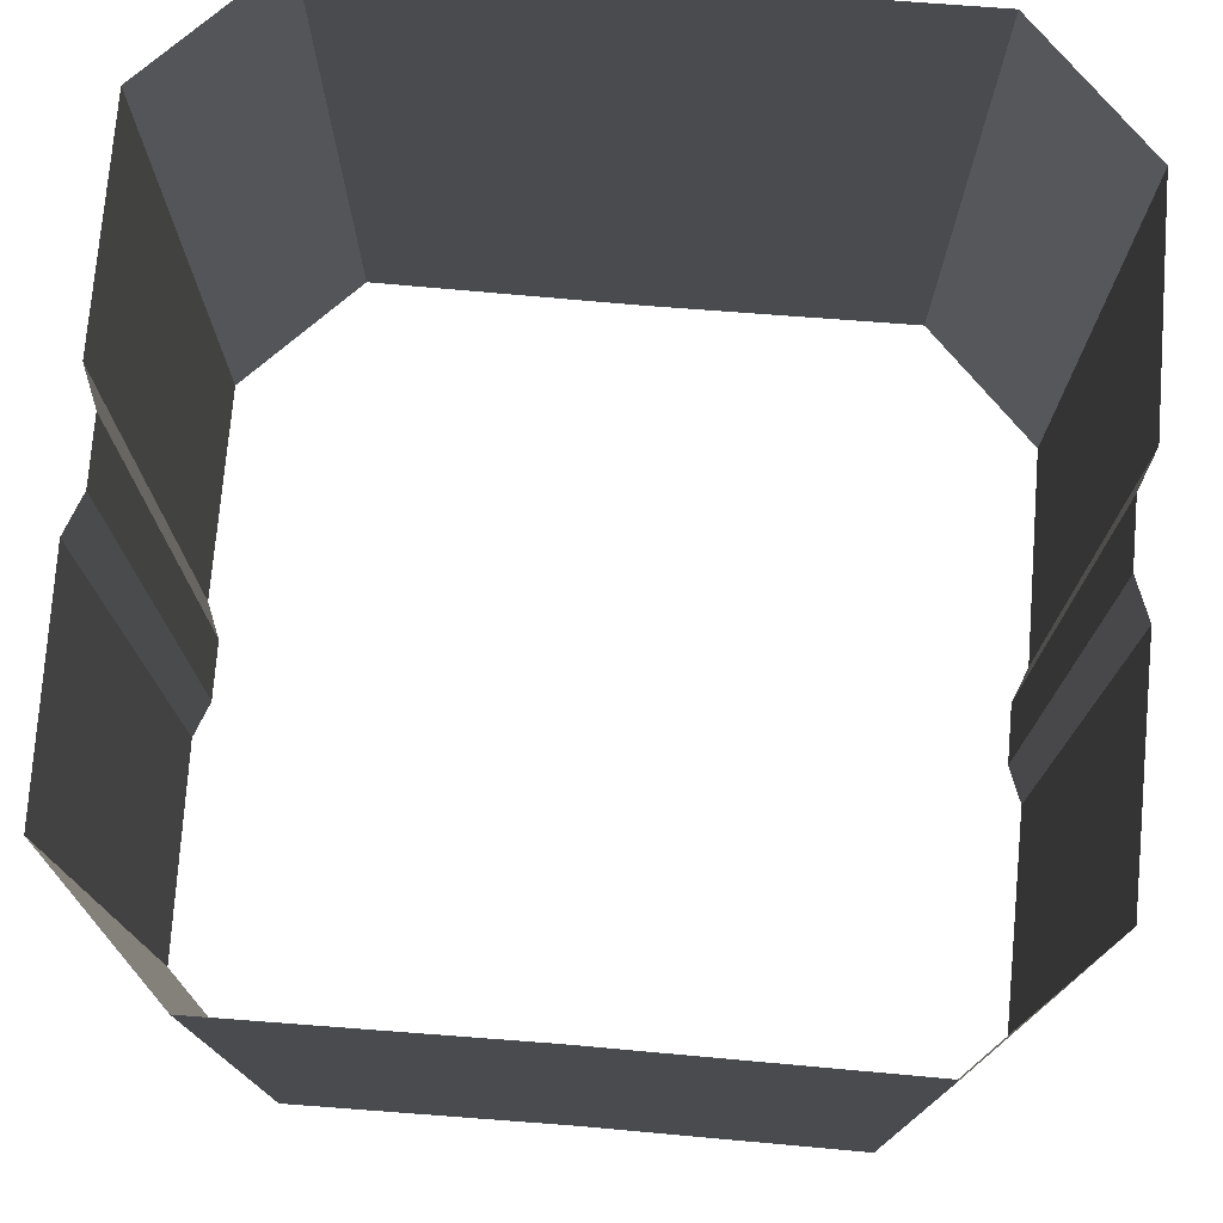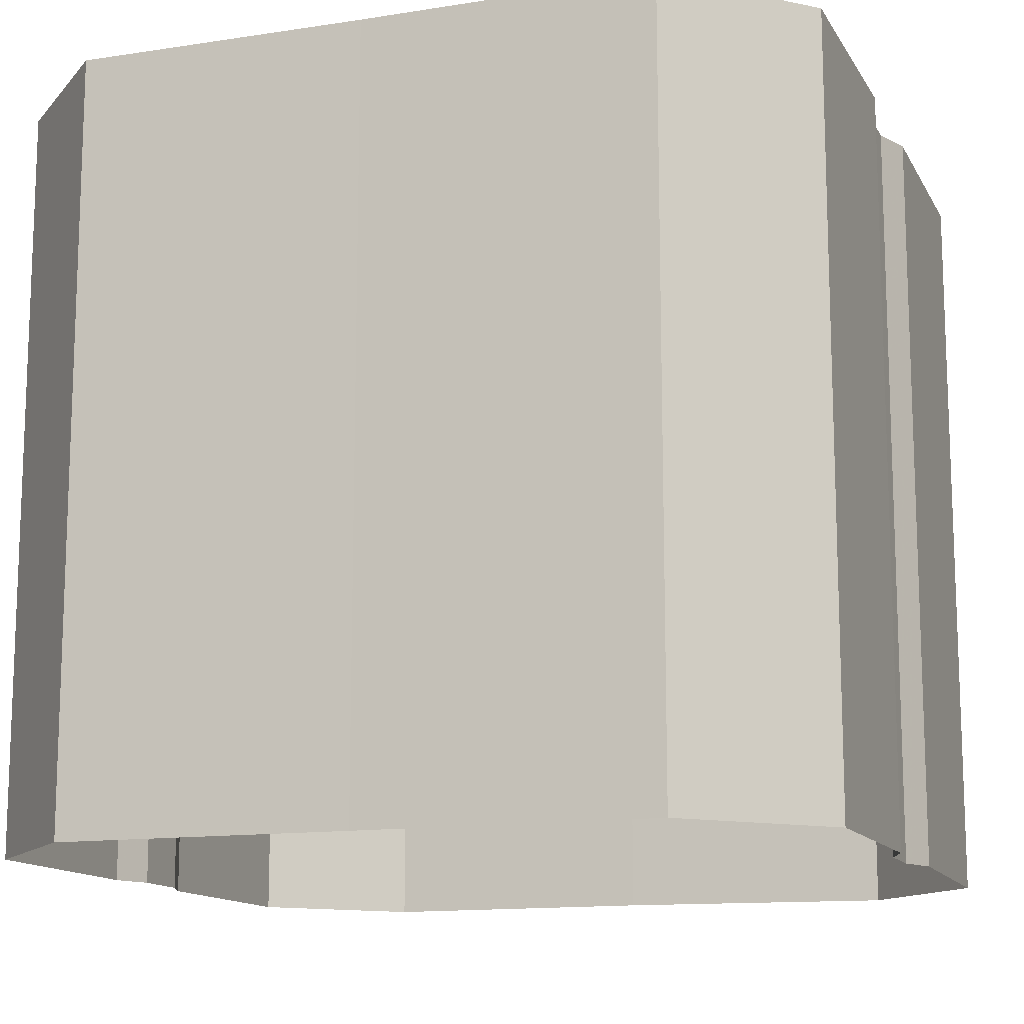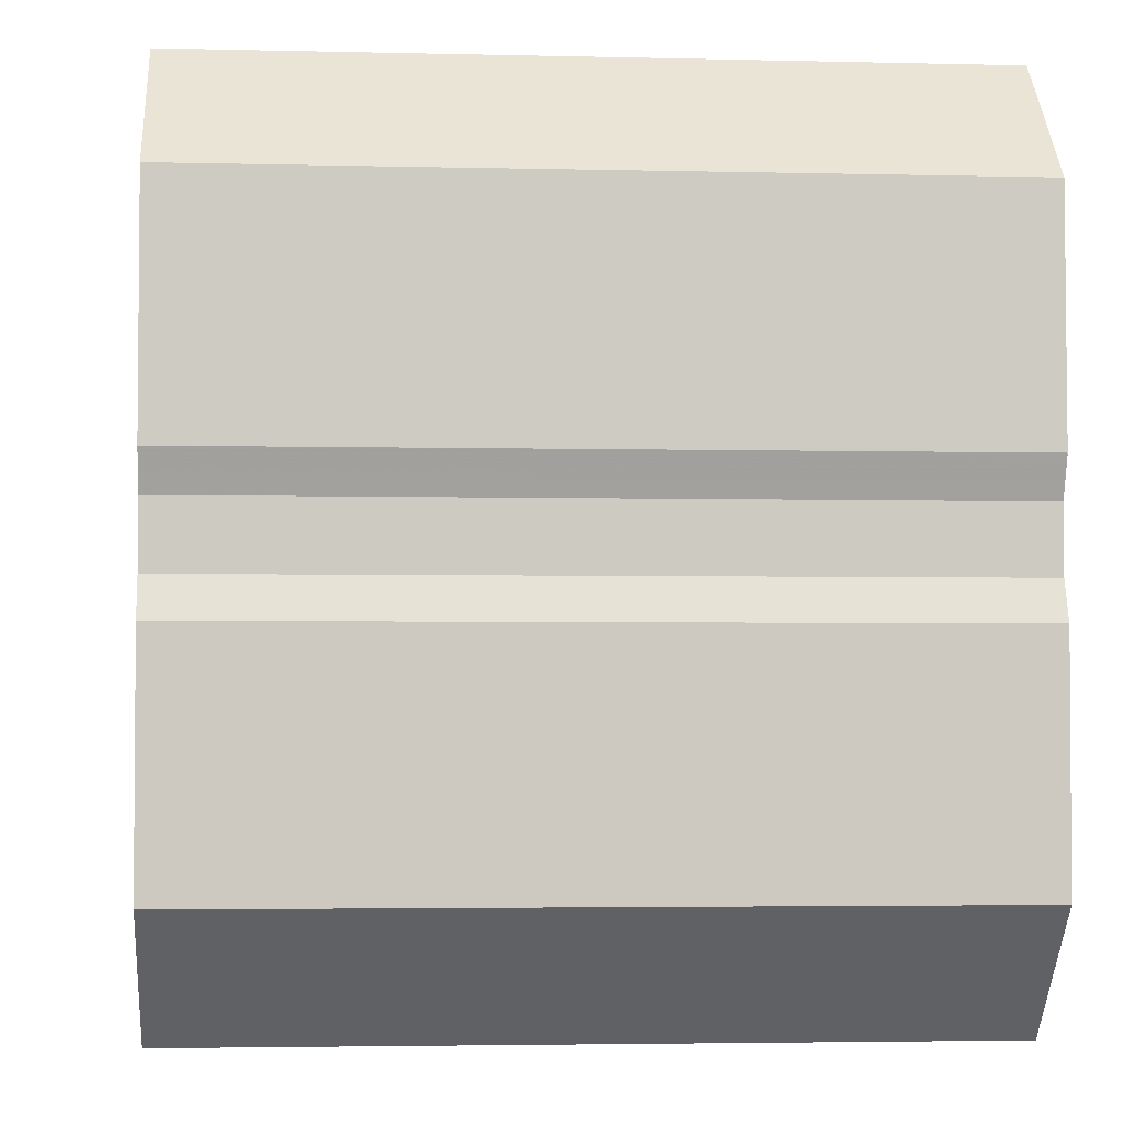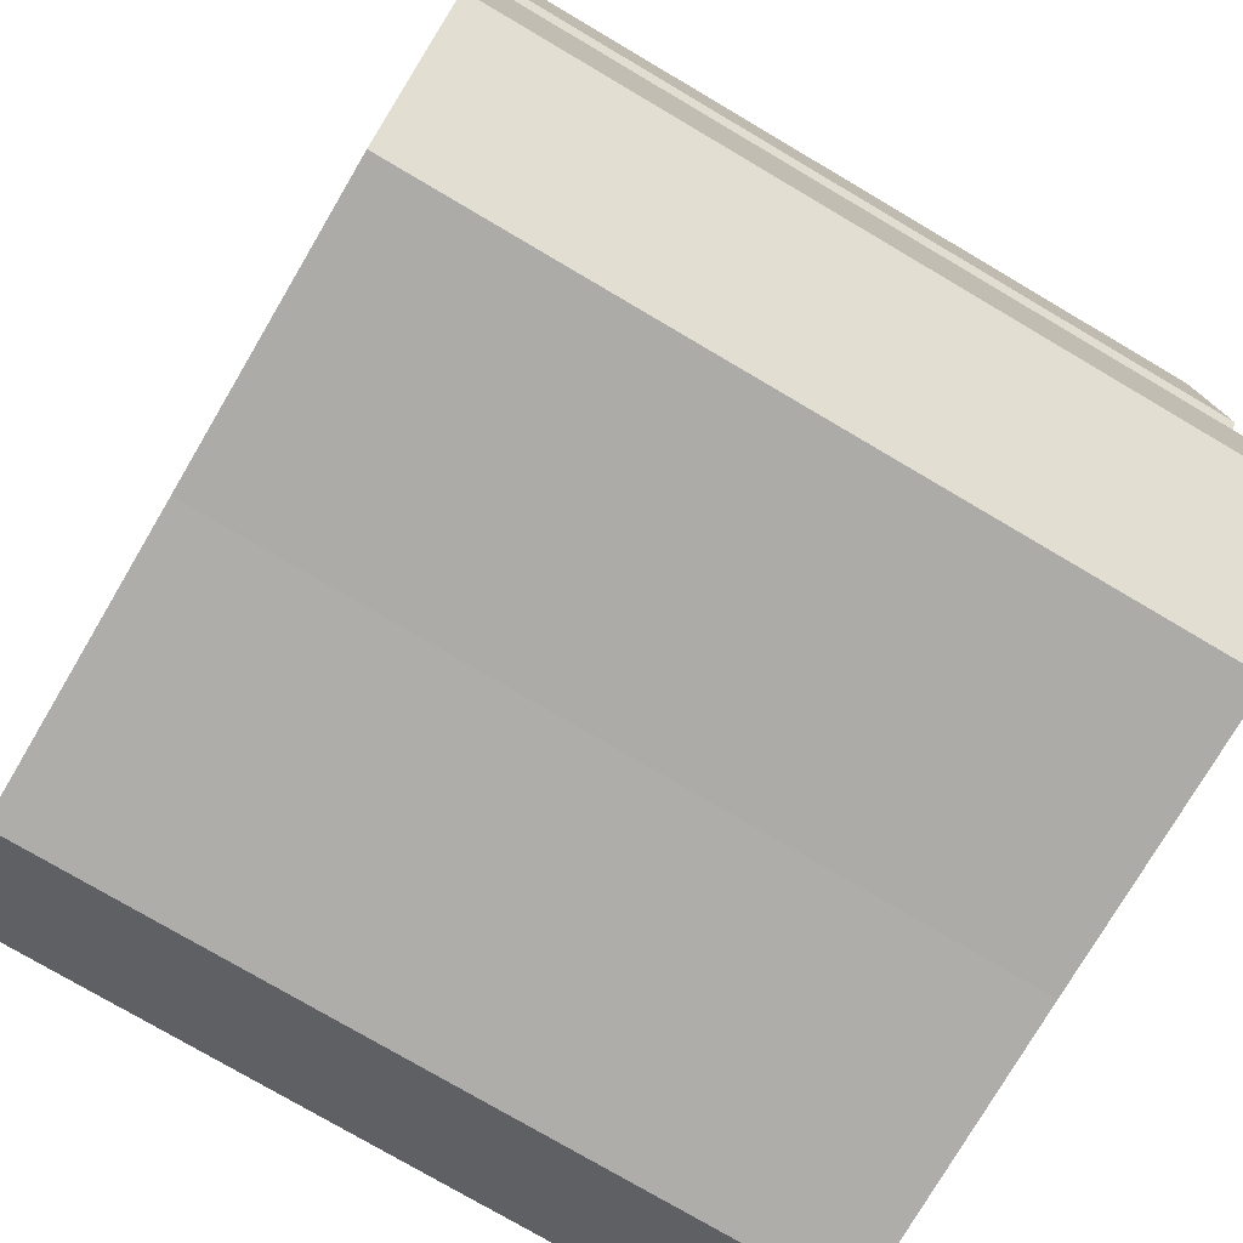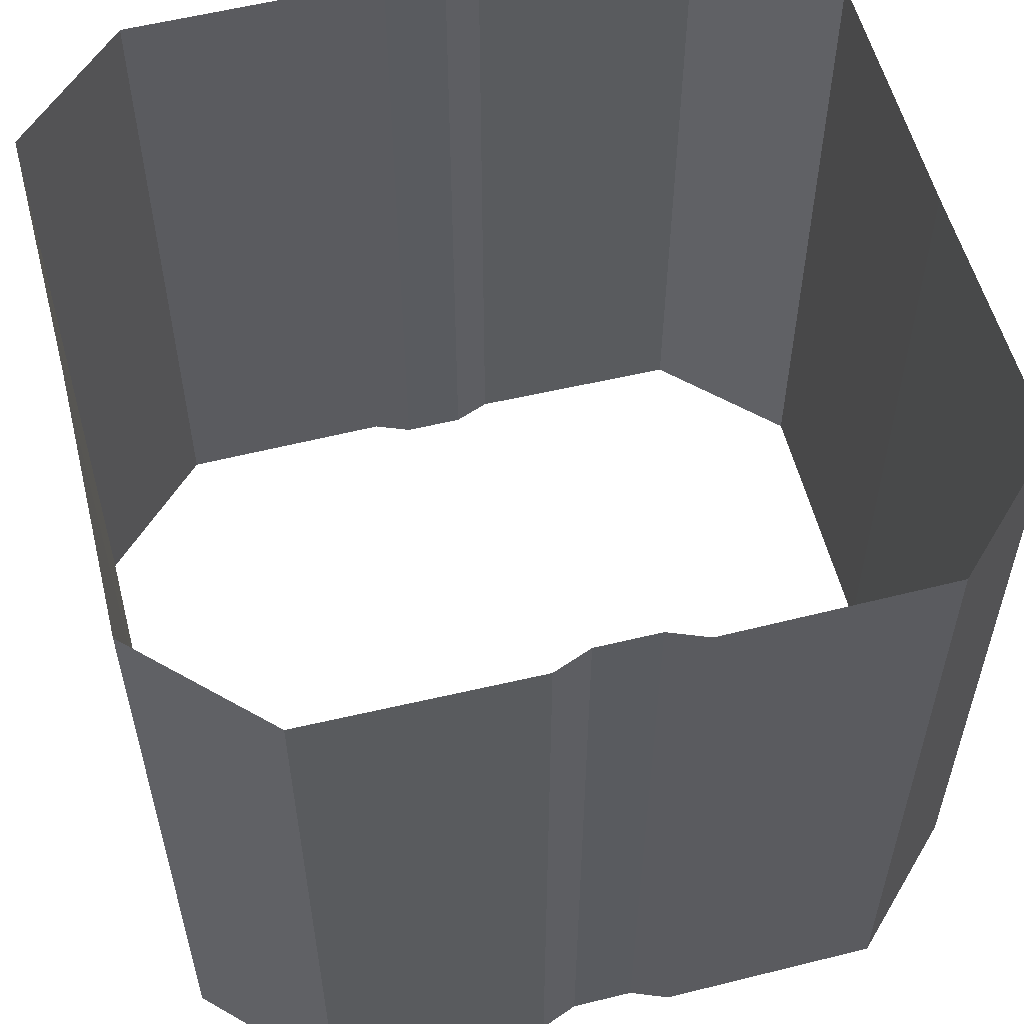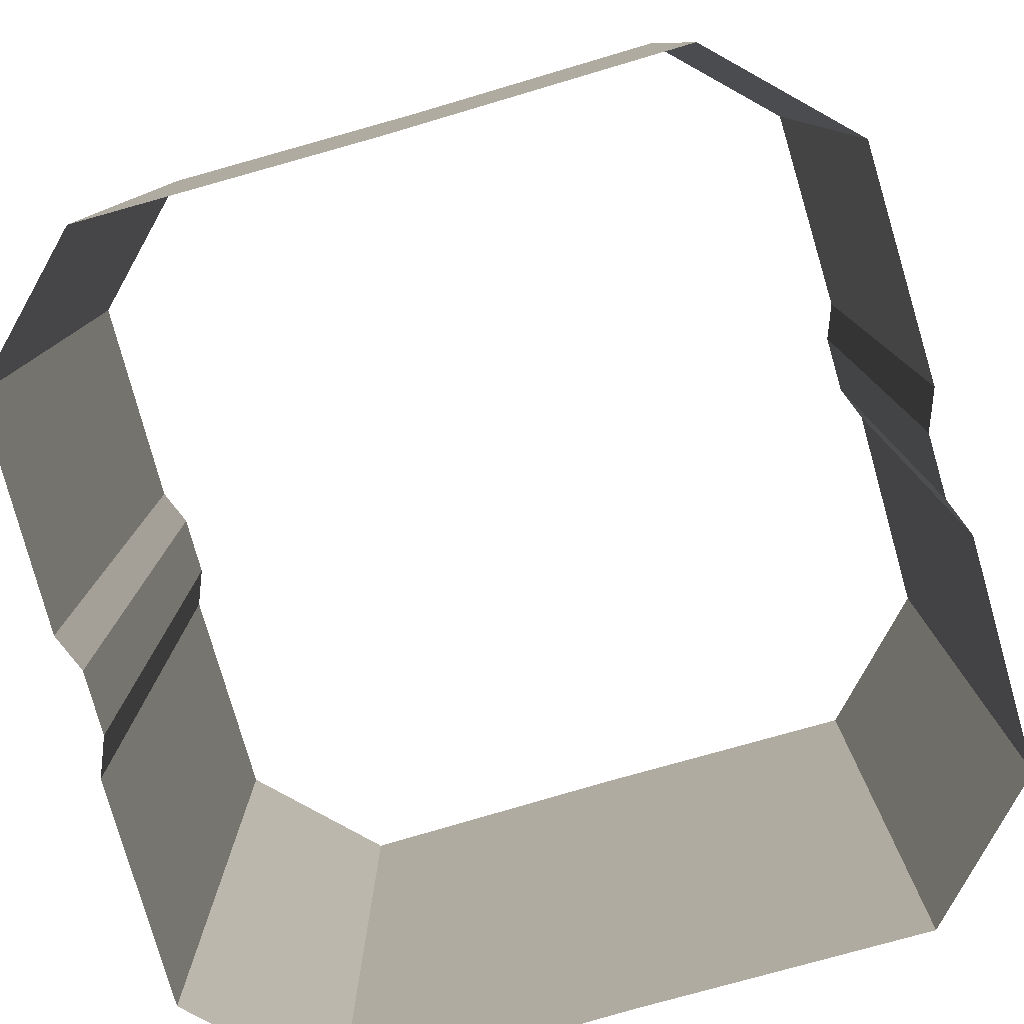
<metadata>
{"format":"obj","ext":"obj","renderer":"f3d","projection":"perspective","resolution":1024,"background":"white","views":[{"elev":76.1,"azim":4.7,"up":"+Y"},{"elev":-13.3,"azim":-160.3,"up":"+Y"},{"elev":-3.3,"azim":85.2,"up":"+Z"},{"elev":-76.8,"azim":59.5,"up":"+Z"},{"elev":56.1,"azim":-104.3,"up":"+Y"},{"elev":-79.8,"azim":-164.0,"up":"+Y"}]}
</metadata>
<code>
g fx_fbx_io_bigbutton_box
v 1.653 0.61 2.416
v -4.204e-07 4.951 2.405
v 1.653 4.951 2.416
v -4.204e-07 0.61 2.405
v -1.653 4.951 2.417
v -1.653 0.5981 2.417
v 2.28 0.61 -0.1817
v 2.28 0.61 0.1817
v 2.28 4.951 0.1817
v 2.28 4.951 -0.1817
v 2.356 0.61 1.714
v 1.653 0.61 2.416
v 1.653 4.951 2.416
v 2.356 4.951 1.714
v 1.653 0.61 -2.416
v 2.356 0.61 -1.714
v 2.356 4.951 -1.714
v 1.653 4.951 -2.416
v 4.204e-07 0.61 -2.405
v 1.653 0.61 -2.416
v 1.653 4.951 -2.416
v 4.204e-07 4.951 -2.405
v -1.653 0.61 -2.416
v -1.653 4.951 -2.416
v 2.368 0.61 0.4025
v 2.356 0.61 1.714
v 2.356 4.951 1.714
v 2.368 4.951 0.4025
v 2.356 0.61 -1.714
v 2.368 0.61 -0.4025
v 2.368 4.951 -0.4025
v 2.356 4.951 -1.714
v 2.28 0.61 0.1817
v 2.368 0.61 0.4025
v 2.368 4.951 0.4025
v 2.28 4.951 0.1817
v 2.368 0.61 -0.4025
v 2.28 0.61 -0.1817
v 2.28 4.951 -0.1817
v 2.368 4.951 -0.4025
v -2.28 0.61 0.1817
v -2.28 0.61 -0.1817
v -2.28 4.951 -0.1817
v -2.28 4.951 0.1817
v -1.653 0.5981 2.417
v -2.356 0.5981 1.714
v -2.356 4.951 1.714
v -1.653 4.951 2.417
v -2.356 0.61 -1.714
v -1.653 0.61 -2.416
v -1.653 4.951 -2.416
v -2.356 4.951 -1.714
v -2.356 0.5981 1.714
v -2.368 0.61 0.4025
v -2.368 4.951 0.4025
v -2.356 4.951 1.714
v -2.368 0.61 -0.4025
v -2.356 0.61 -1.714
v -2.356 4.951 -1.714
v -2.368 4.951 -0.4025
v -2.368 0.61 0.4025
v -2.28 0.61 0.1817
v -2.28 4.951 0.1817
v -2.368 4.951 0.4025
v -2.28 0.61 -0.1817
v -2.368 0.61 -0.4025
v -2.368 4.951 -0.4025
v -2.28 4.951 -0.1817
g fx_fbx_io_bigbutton_box_0
f 3 2 1
f 2 4 1
f 2 5 4
f 5 6 4
f 9 8 7
f 10 9 7
f 13 12 11
f 14 13 11
f 17 16 15
f 18 17 15
f 21 20 19
f 22 21 19
f 22 19 23
f 24 22 23
f 27 26 25
f 28 27 25
f 31 30 29
f 32 31 29
f 35 34 33
f 36 35 33
f 39 38 37
f 40 39 37
f 43 42 41
f 44 43 41
f 47 46 45
f 48 47 45
f 51 50 49
f 52 51 49
f 55 54 53
f 56 55 53
f 59 58 57
f 60 59 57
f 63 62 61
f 64 63 61
f 67 66 65
f 68 67 65

</code>
